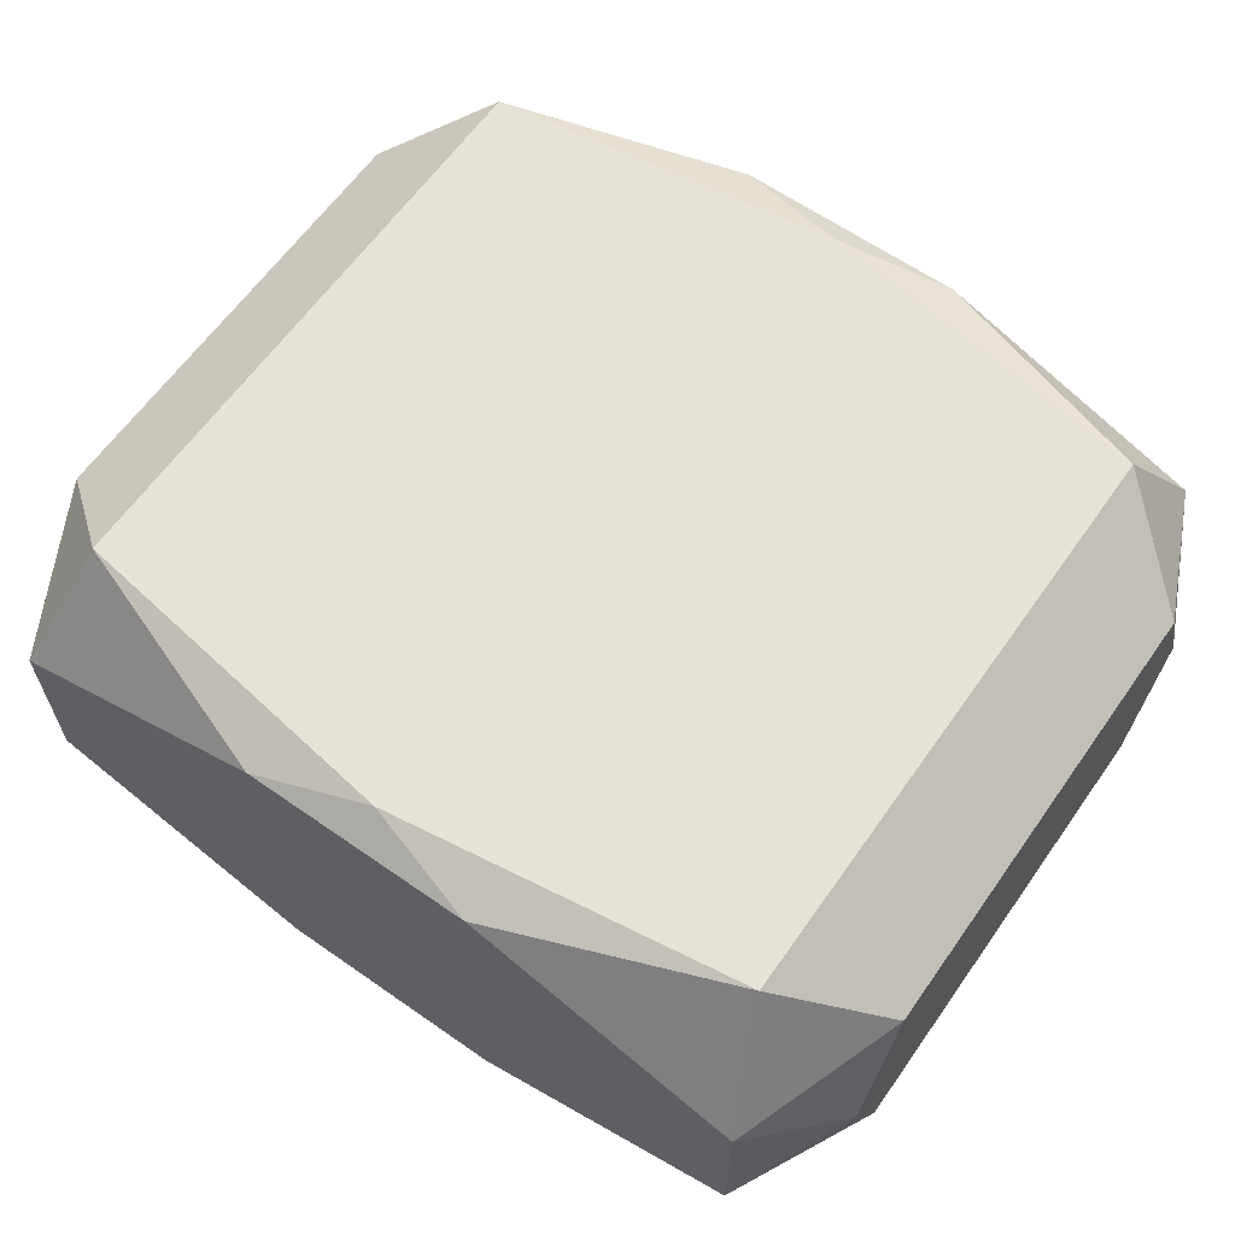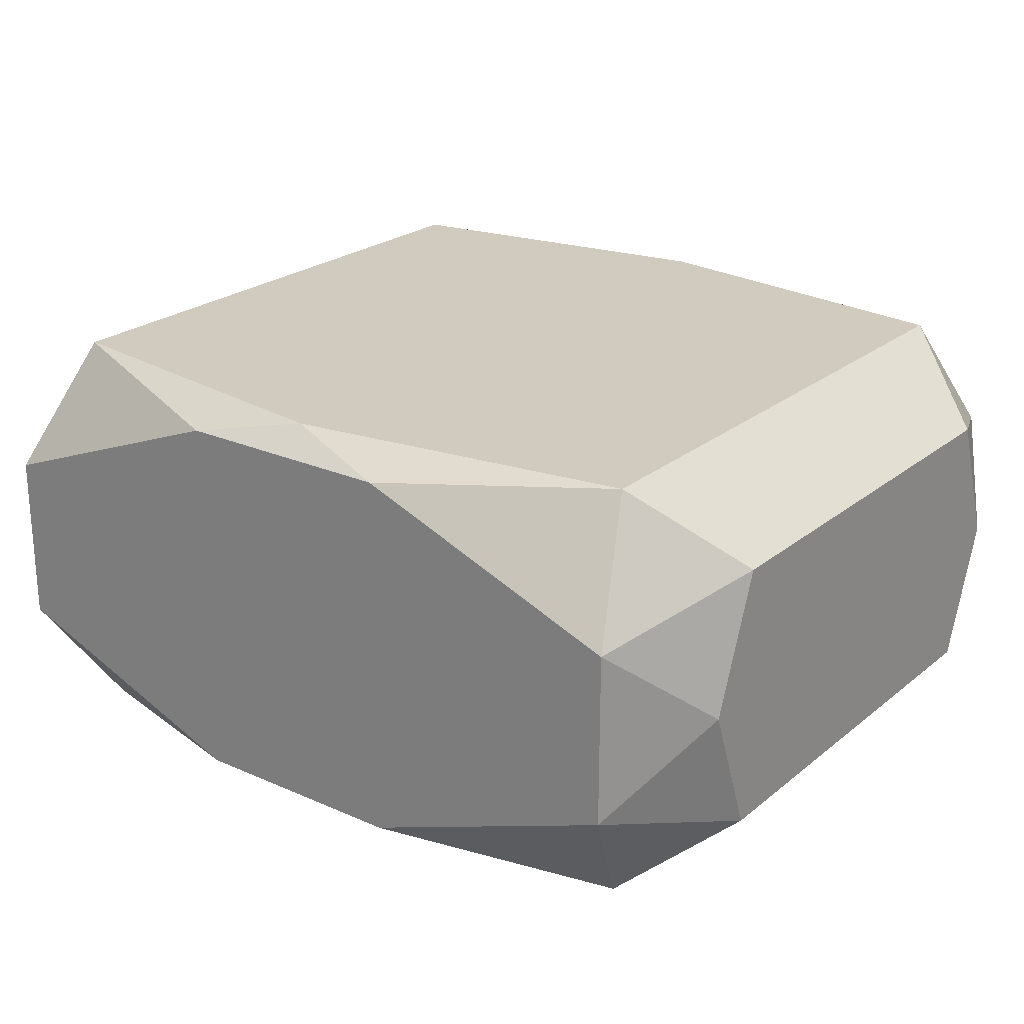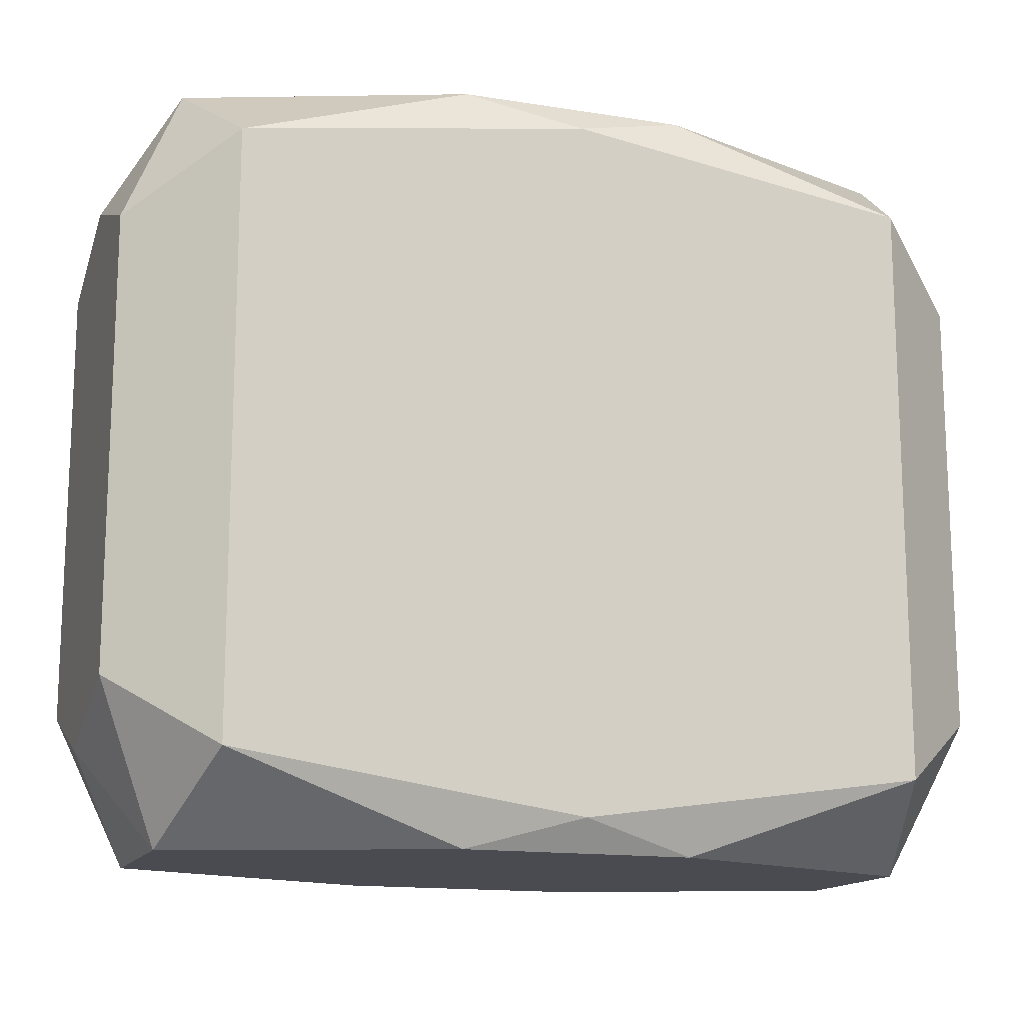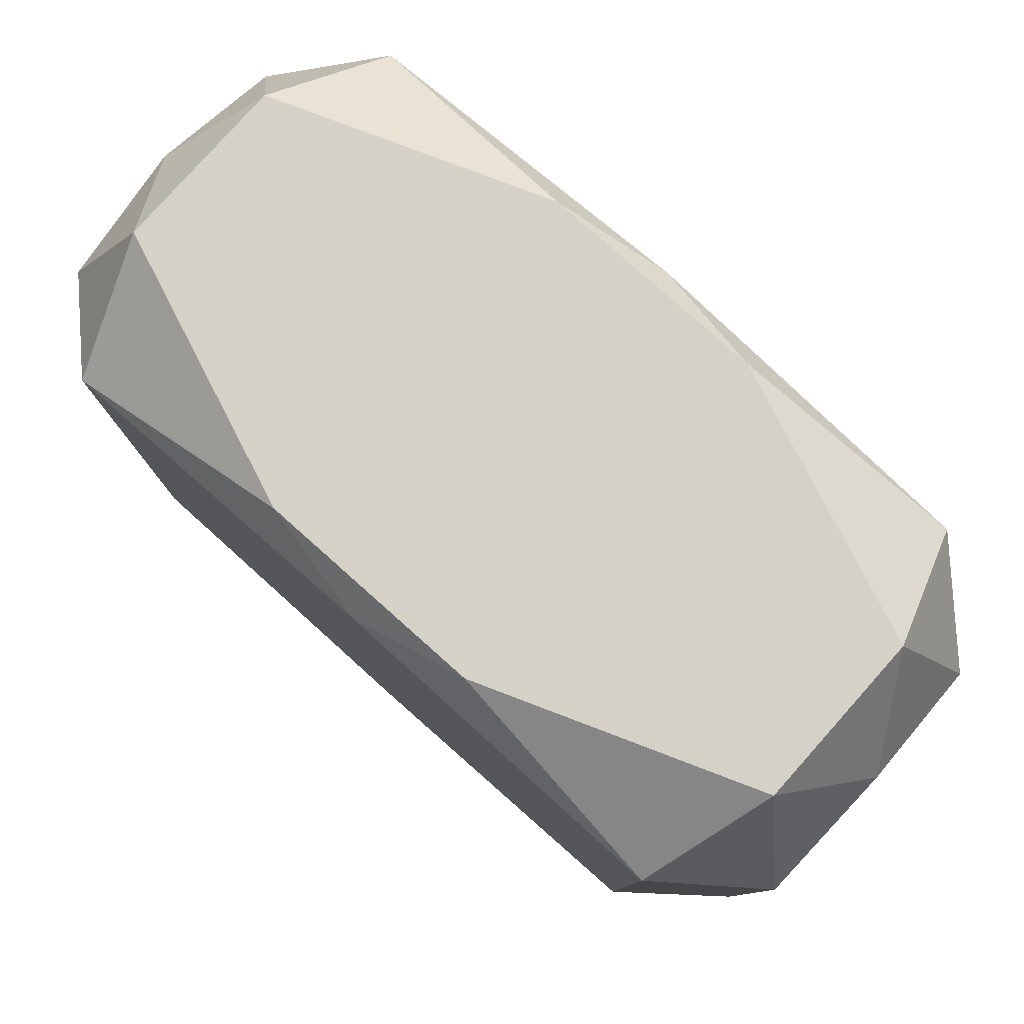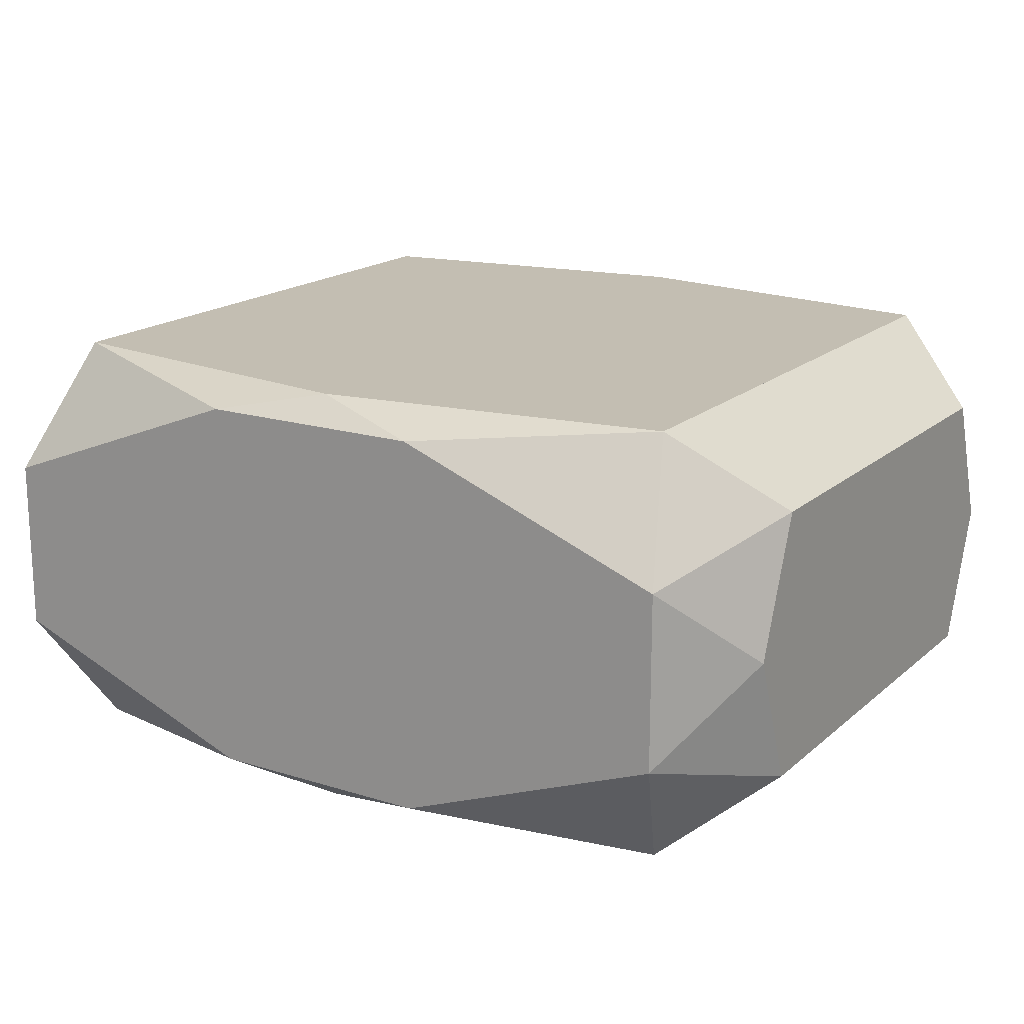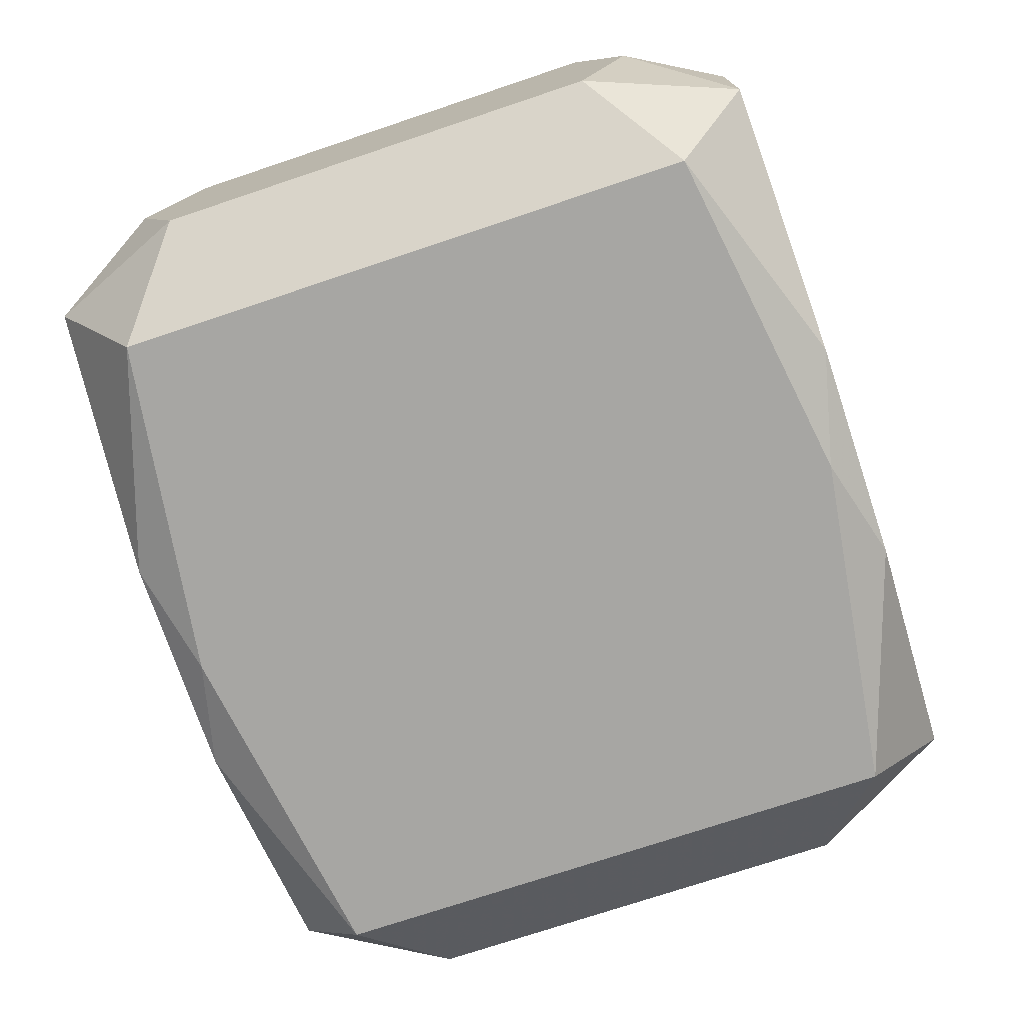
<metadata>
{"format":"obj","ext":"obj","renderer":"f3d","projection":"perspective","resolution":1024,"background":"white","views":[{"elev":63.0,"azim":35.2,"up":"+Z"},{"elev":23.3,"azim":-143.2,"up":"+Z"},{"elev":-14.6,"azim":160.9,"up":"+Y"},{"elev":79.6,"azim":-138.3,"up":"+Y"},{"elev":17.5,"azim":31.8,"up":"+Z"},{"elev":-74.1,"azim":-71.5,"up":"+Z"}]}
</metadata>
<code>
v 0 0 0.01538
v -0 0.02488 -0.01538
v 0 0.02488 0.01538
v -0 -0.02488 -0.01538
v 0 -0.02488 0.01538
v -0 0.02711 -0.007701
v 0.02743 -0.02711 -0.006276
v 0.02743 -0.02711 0.006276
v 0.02743 0.02711 -0.006276
v 0.02743 0.02711 0.006276
v 0.008167 -0.02711 -0.01363
v 0.008167 -0.02711 0.01363
v 0.008167 0.02711 -0.01363
v 0.008167 0.02711 0.01363
v 0.03203 0 -0
v 0.03203 0.0198 -0
v 0.03203 -0.0198 -0
v 0.03203 0.01611 -0.00965
v 0.03203 0.01611 0.00965
v 0.03203 0.005472 -0.008853
v 0.03203 0.009099 -0
v 0.03203 -0.01611 -0.00965
v 0.03203 -0.01611 0.00965
v 0.01675 -0.02711 -0
v 0.01675 -0.02711 -0.01035
v -0.01313 -0.009504 -0.01538
v 0.005874 -0.009504 -0.01538
v 0.02488 0.02125 -0.01538
v 0.02488 0.02125 0.01538
v 0.02488 -0.009504 -0.01538
v 0.02488 -0.009504 0.01538
v 0.02488 0.009504 -0.01538
v 0.02488 0.009504 0.01538
v 0.02488 -0.02125 -0.01538
v 0.02488 -0.02125 0.01538
v -0.02488 0.02125 -0.01538
v -0.02488 0.02125 0.01538
v -0.02488 -0.009504 -0.01538
v -0.02488 -0.009504 0.01538
v -0.02488 0.009504 0.01538
v -0.02488 -0.02125 -0.01538
v -0.02488 -0.02125 0.01538
v -0.005874 -0.009504 0.01538
v -0.01675 -0.02711 -0.01035
v -0.01675 0.02711 0.01035
v -0.03203 0 0
v -0.03203 0.0198 0
v -0.03203 -0.0198 0
v -0.03203 0.01611 -0.00965
v -0.03203 0.01611 0.00965
v -0.03203 -0.009099 0
v -0.03203 -0.005472 0.008853
v -0.03203 -0.005472 -0.008853
v -0.03203 -0.01611 -0.00965
v -0.03203 -0.01611 0.00965
v -0.008167 -0.02711 -0.01363
v -0.008167 -0.02711 0.01363
v -0.008167 0.02711 -0.01363
v -0.008167 0.02711 0.01363
v -0.02743 -0.02711 -0.006276
v -0.02743 -0.02711 0.006276
v -0.02743 0.02711 -0.006276
v -0.02743 0.02711 0.006276
f 3 29 14
f 37 29 3
f 38 49 36
f 54 49 38
f 61 60 12
f 42 55 61
f 12 60 44
f 36 49 62
f 62 58 36
f 63 62 47
f 47 62 49
f 47 49 46
f 53 49 54
f 33 29 1
f 10 16 9
f 10 14 29
f 59 37 3
f 3 14 59
f 59 62 63
f 14 62 59
f 39 55 42
f 50 37 63
f 55 39 50
f 63 47 50
f 50 47 46
f 51 55 46
f 46 49 51
f 49 53 51
f 57 61 12
f 42 61 57
f 48 61 55
f 55 51 48
f 54 60 48
f 60 61 48
f 48 53 54
f 48 51 53
f 24 7 12
f 12 44 24
f 24 44 7
f 4 34 11
f 54 38 41
f 41 60 54
f 41 44 60
f 38 26 41
f 41 34 4
f 12 35 5
f 5 57 12
f 42 57 5
f 5 39 42
f 35 33 5
f 1 43 5
f 5 33 1
f 23 35 8
f 7 17 8
f 8 17 23
f 12 7 8
f 8 35 12
f 22 17 7
f 7 34 22
f 22 34 30
f 23 17 22
f 30 28 22
f 22 15 23
f 21 15 22
f 22 20 21
f 36 58 2
f 28 32 2
f 2 38 36
f 2 26 38
f 18 28 9
f 9 16 18
f 20 22 18
f 18 22 28
f 21 20 18
f 31 35 23
f 23 33 31
f 16 10 19
f 19 10 29
f 21 18 19
f 19 18 16
f 19 15 21
f 19 33 23
f 29 33 19
f 23 15 19
f 6 62 14
f 14 10 6
f 6 10 9
f 58 62 6
f 63 37 45
f 37 59 45
f 46 55 52
f 52 50 46
f 55 50 52
f 37 50 40
f 40 50 39
f 40 43 1
f 40 5 43
f 39 5 40
f 1 29 40
f 29 37 40
f 7 44 56
f 56 11 7
f 4 11 56
f 56 41 4
f 44 41 56
f 25 34 7
f 25 11 34
f 13 2 58
f 28 2 13
f 13 6 9
f 58 6 13
f 9 28 13
f 27 32 30
f 27 2 32
f 26 2 27
f 27 41 26
f 30 34 27
f 34 41 27

</code>
